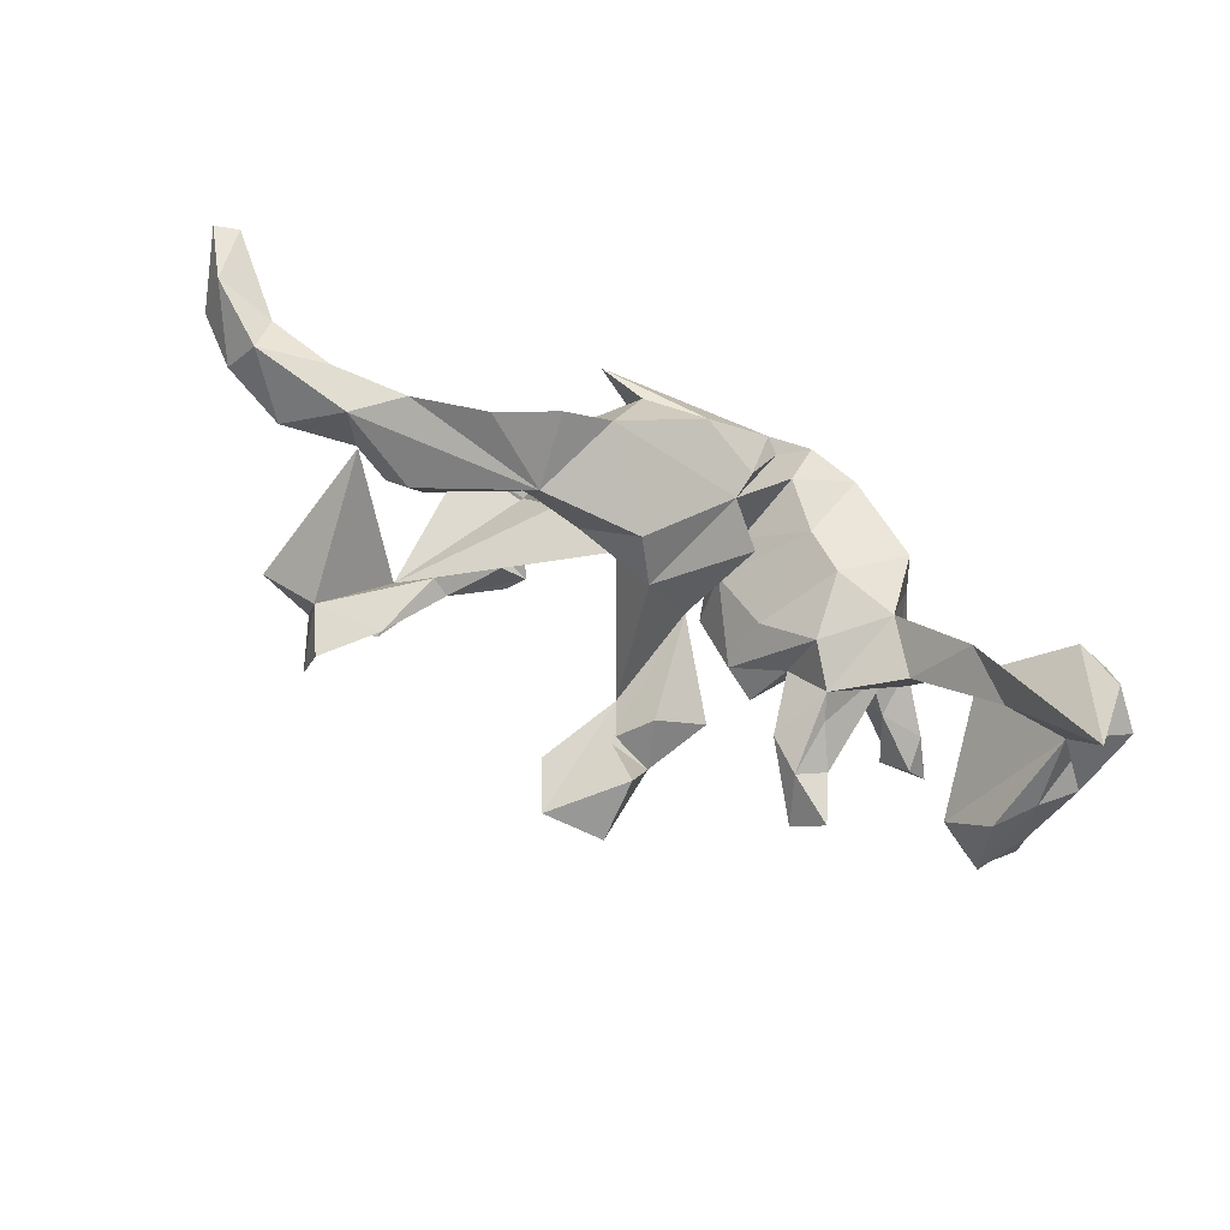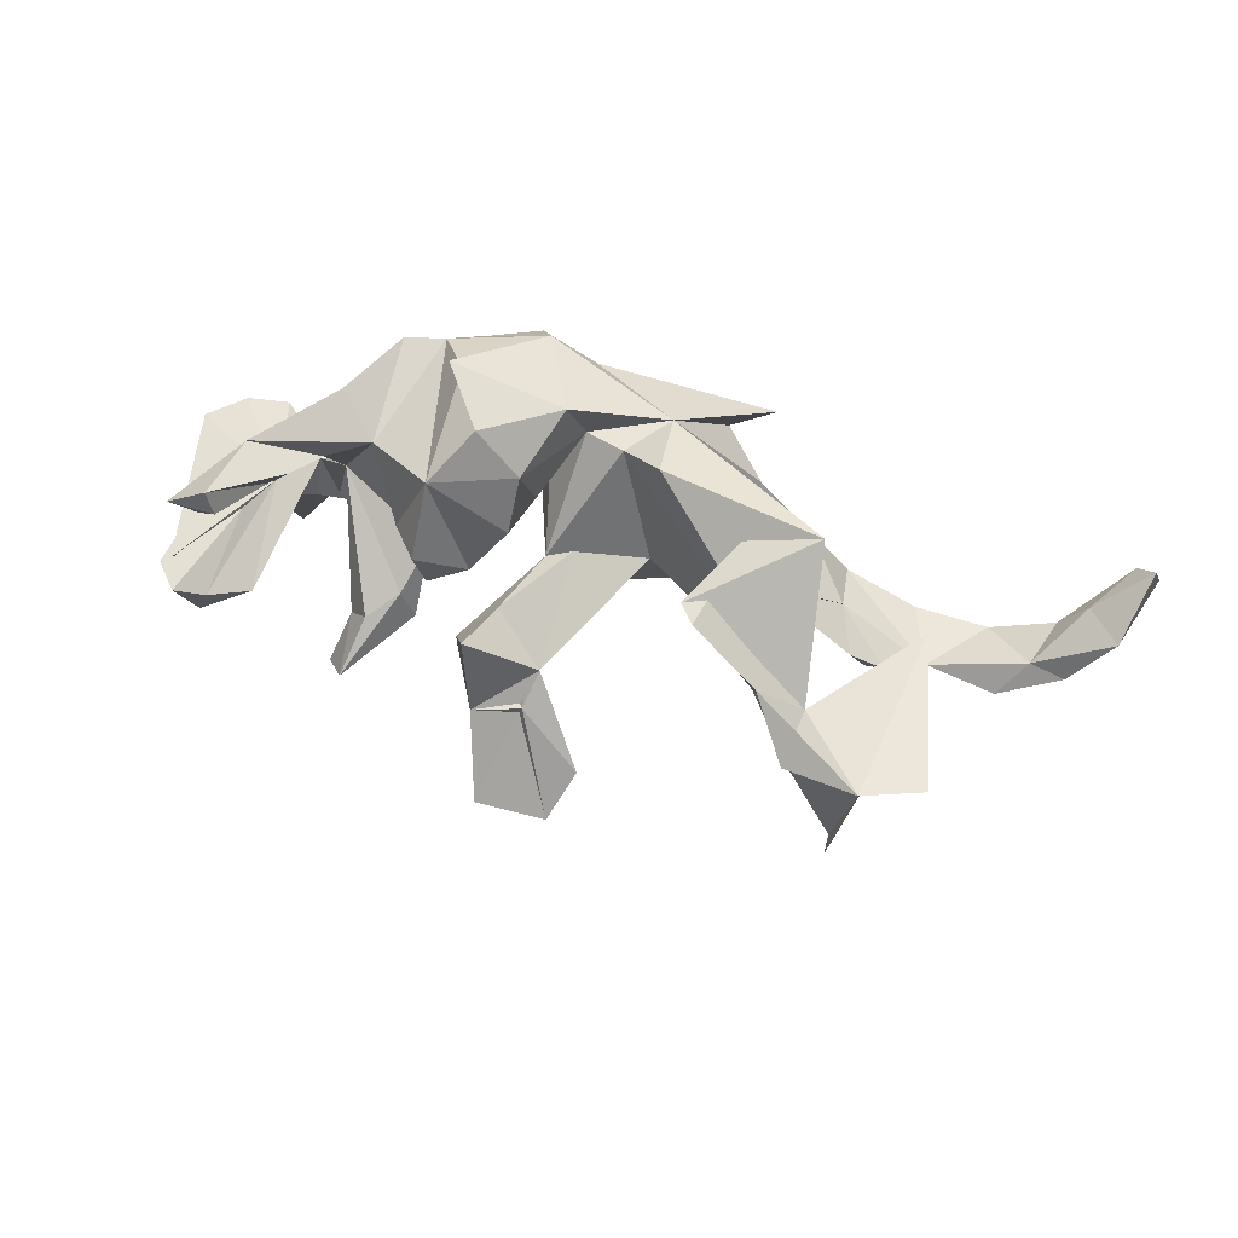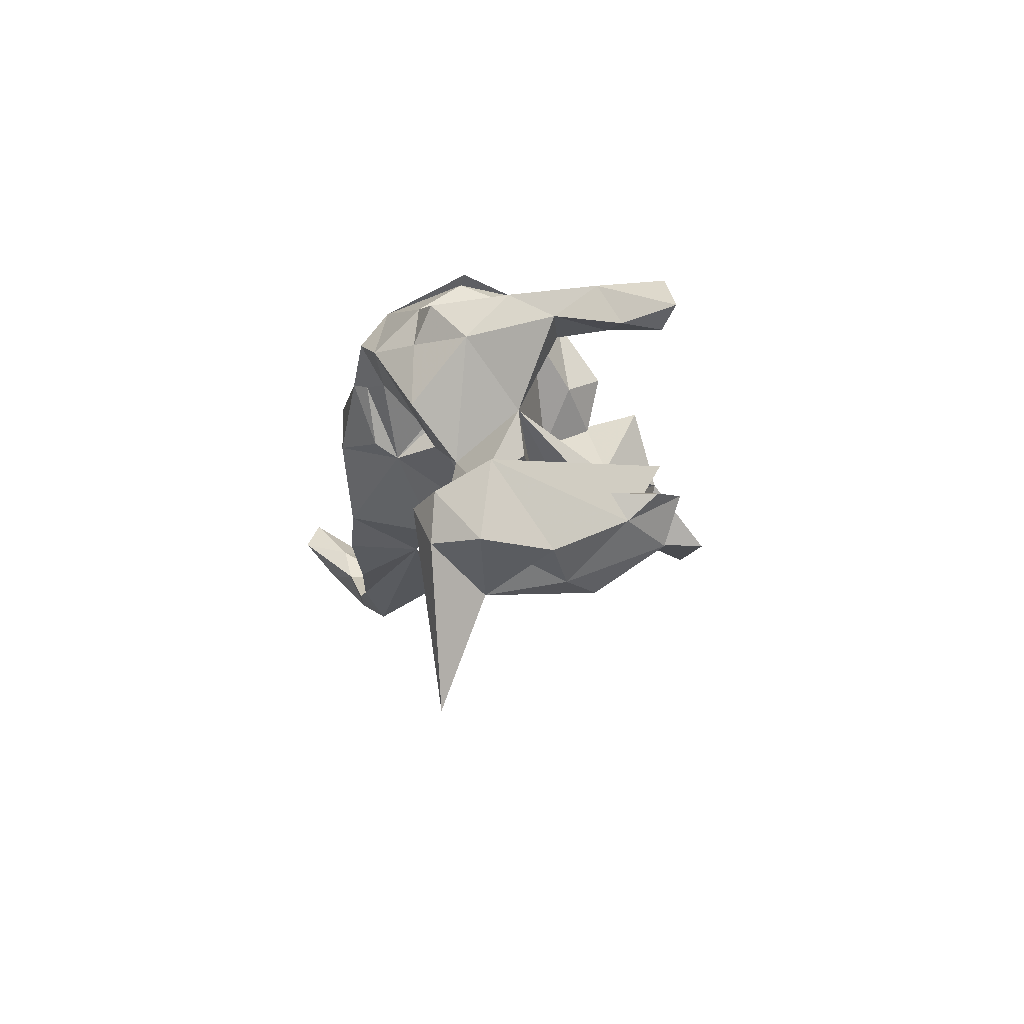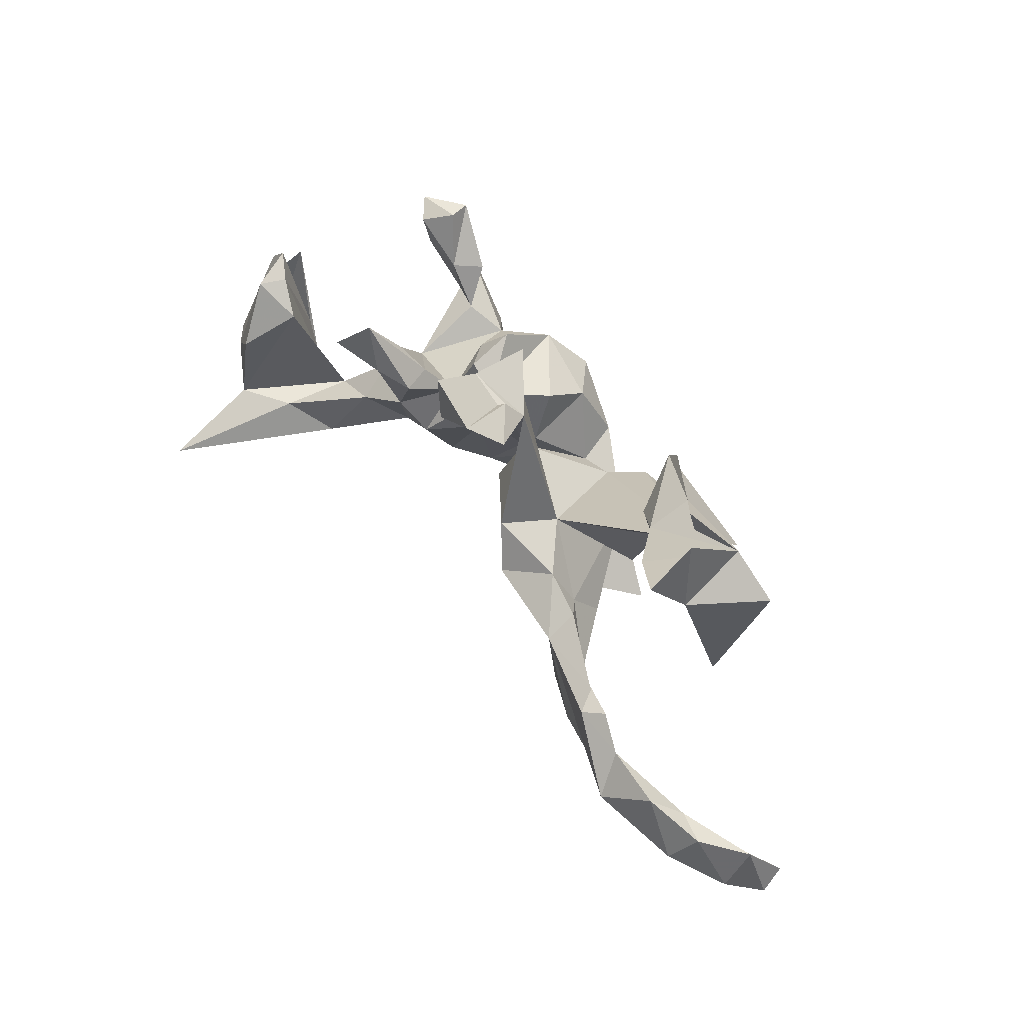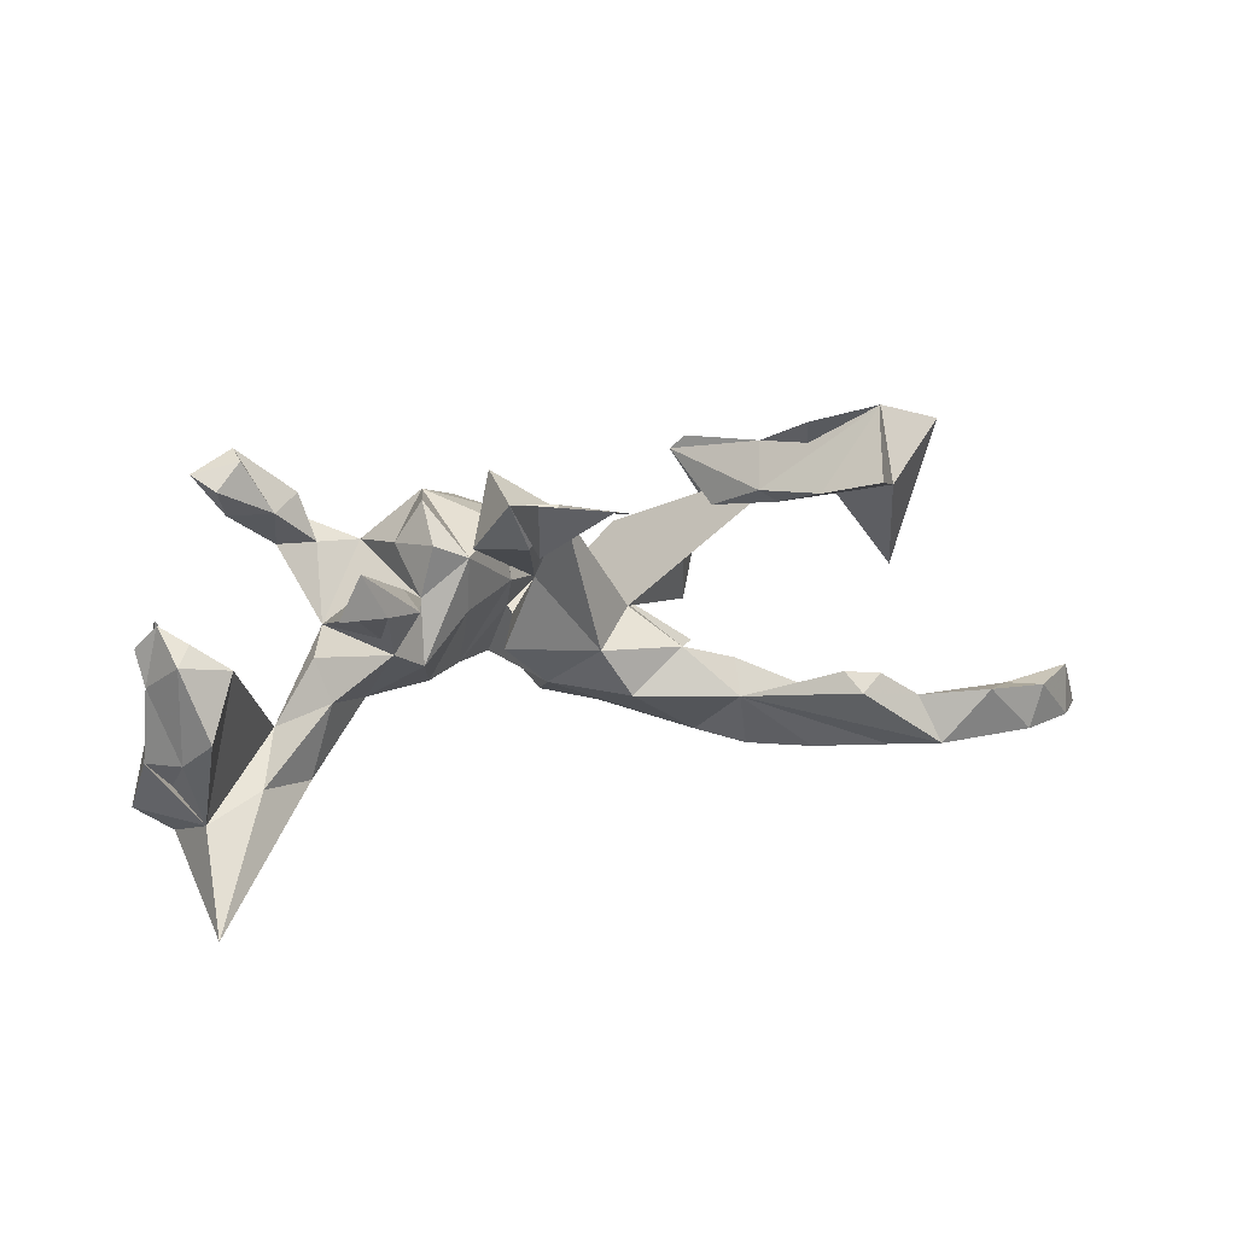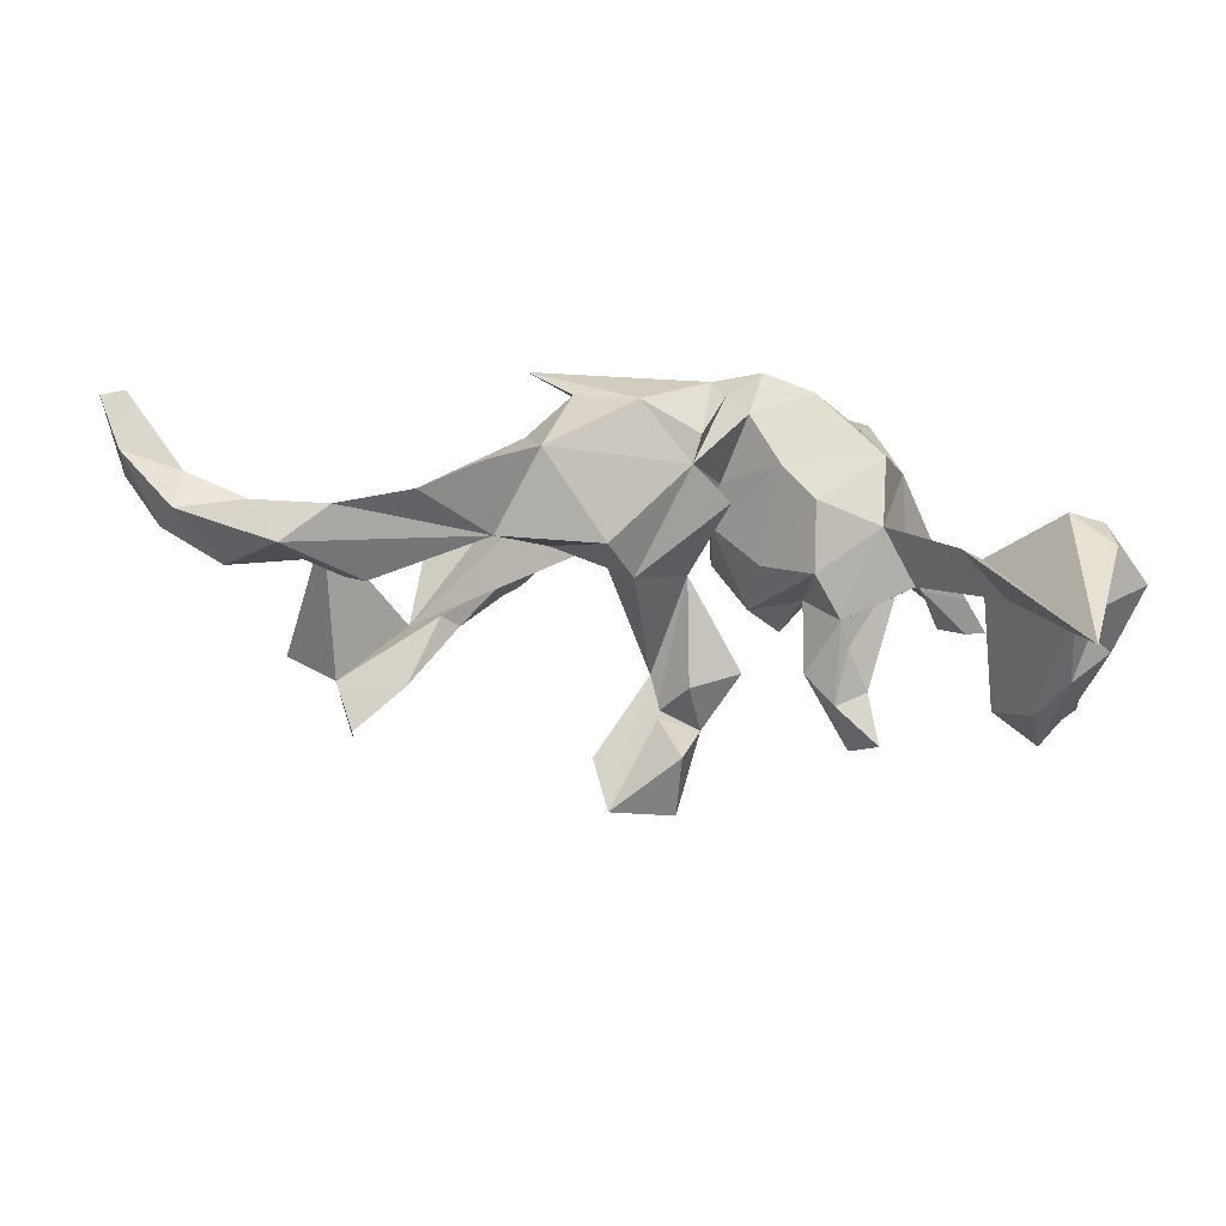
<metadata>
{"format":"obj","ext":"obj","renderer":"f3d","projection":"perspective","resolution":1024,"background":"white","views":[{"elev":-70.0,"azim":-23.6,"up":"+Z"},{"elev":61.1,"azim":-162.4,"up":"+Z"},{"elev":-6.4,"azim":80.1,"up":"+Z"},{"elev":56.0,"azim":-126.6,"up":"+Y"},{"elev":47.2,"azim":172.3,"up":"+Y"},{"elev":-59.0,"azim":-4.1,"up":"+Z"}]}
</metadata>
<code>
v 0.6434 -0.1297 -0.1947
v 0.6089 -0.02024 -0.2052
v 0.5861 -0.186 -0.1231
v 0.5905 0.09133 -0.16
v 0.6211 -0.1115 -0.08035
v 0.5835 0.01543 -0.1212
v 0.6004 0.1333 -0.1211
v 0.5755 -0.07145 -0.2104
v 0.5317 -0.1049 -0.2644
v 0.5625 0.1754 -0.1194
v 0.589 -0.1911 -0.1972
v 0.4839 -0.0516 -0.1138
v 0.5261 -0.2088 -0.141
v 0.5498 0.01023 -0.245
v 0.5706 0.1438 -0.07772
v 0.5118 0.01403 -0.1075
v 0.5193 0.1561 -0.1441
v 0.5358 0.1585 -0.1895
v 0.5127 0.186 0.1742
v 0.4749 0.1731 0.1437
v 0.523 -0.1664 -0.429
v 0.4629 0.1169 -0.1663
v 0.501 0.06251 -0.2566
v 0.4279 0.0838 0.2187
v 0.4676 0.1135 0.1531
v 0.4261 -0.09821 -0.09389
v 0.4476 0.1844 0.2261
v 0.4459 -0.1003 -0.2122
v 0.3777 -0.1508 -0.1612
v 0.4359 0.1921 0.1869
v 0.4015 0.02234 0.1748
v 0.3406 -0.02261 0.03722
v 0.336 -0.1044 0.1514
v 0.3951 0.1056 0.1568
v 0.3562 -0.01628 -0.03558
v 0.3585 0.1055 0.1994
v 0.331 -0.03709 0.2216
v 0.3377 0.03924 0.155
v 0.3346 -0.04916 -0.1018
v 0.2828 -0.1528 0.2106
v 0.2888 -0.1833 0.05022
v 0.2355 0.02524 -0.08426
v 0.2875 0.1356 -0.1057
v 0.2857 -0.1122 -0.03959
v 0.2715 0.01164 0.18
v 0.3069 0.1924 -0.165
v 0.2518 0.06896 -0.08929
v 0.2695 0.236 -0.1166
v 0.2381 0.1509 -0.1256
v 0.2573 -0.1765 0.1514
v 0.2532 0.158 -0.0631
v 0.1682 0.07295 0.216
v 0.2216 -0.1644 0.2171
v 0.1867 -0.1315 -0.00258
v 0.1907 0.1191 -0.09099
v 0.2189 0.08241 0.09401
v 0.1918 -0.03547 -0.05776
v 0.1874 0.04815 0.005056
v 0.2113 0.1168 -0.03989
v 0.171 0.1421 0.1189
v 0.162 0.1251 0.03578
v 0.1684 -0.08831 0.272
v 0.1847 -0.2317 0.1506
v 0.1048 -0.2462 0.1777
v 0.1354 -0.1572 0.05294
v 0.117 0.003451 0.269
v 0.1854 -0.08516 0.2857
v 0.04453 0.1476 0.06052
v 0.1176 -0.001868 0.01551
v 0.07596 -0.199 0.2394
v 0.1053 0.1688 -0.02135
v 0.08532 -0.2059 0.1158
v 0.06489 -0.1032 0.02143
v 0.04777 -0.2301 0.1186
v 0.1093 0.09017 0.0381
v 0.05374 0.06771 0.1317
v 0.0502 0.2671 -0.03814
v 0.0439 -0.02222 0.09191
v 0.07 0.2284 0.08071
v 0.04951 0.02151 0.2077
v 0.01388 -0.08112 0.2482
v 0.02501 0.1835 -0.04885
v 0.0119 0.03565 0.03886
v 0.02524 -0.2501 0.1251
v 0.05223 -0.0911 0.104
v 0.04518 -0.09009 0.08491
v -0.1196 -0.1539 0.178
v 0.000664 -0.1723 0.005648
v -0.007671 -0.09987 0.1747
v 0.01739 0.3588 -0.1391
v -0.07518 -0.02028 -0.07616
v 0.0109 -0.2112 0.02776
v -0.08734 0.3483 -0.1542
v -0.03271 0.1982 0.005747
v 0.01805 0.2531 -0.1361
v -0.02597 0.02303 0.05097
v -0.02207 0.248 -0.027
v -0.2508 -0.2447 0.1292
v -0.1282 -0.02123 0.01181
v -0.1193 -0.09386 -0.1088
v -0.06829 -0.08219 0.1802
v -0.1153 0.288 -0.09925
v -0.08402 -0.2598 0.03318
v -0.1326 -0.04295 0.2205
v -0.4127 0.1872 0.08942
v -0.2232 -0.2275 -0.07476
v -0.2177 0.1333 0.1911
v -0.2033 -0.05289 -0.05441
v -0.1811 -0.2408 0.0686
v -0.2733 0.01241 0.1969
v -0.239 -0.1195 -0.03064
v -0.2322 -0.1255 0.1133
v -0.2302 -0.02335 0.1061
v -0.2476 -0.1901 0.02053
v -0.2412 0.1603 0.1883
v -0.2837 -0.07469 -0.06809
v -0.3797 0.001595 0.2301
v -0.2691 0.09875 0.09389
v -0.3321 0.1607 0.05307
v -0.2839 -0.1034 -0.1237
v -0.3441 0.1962 0.1236
v -0.2985 -0.2226 -0.1181
v -0.3345 -0.1878 -0.08044
v -0.404 0.2731 0.07156
v -0.3939 -0.1929 -0.1633
v -0.4058 -0.1089 -0.1233
v -0.459 -0.05193 -0.1864
v -0.3615 0.1391 0.04589
v -0.4072 0.2234 -0.03015
v -0.4894 0.3438 -0.003997
v -0.4369 -0.04141 -0.1474
v -0.5144 0.2859 0.08097
v -0.491 -0.04045 -0.1592
v -0.5478 -0.07677 -0.1788
v -0.4845 0.2809 -0.07793
v -0.5153 0.2239 -0.02593
v -0.5433 -0.009021 0.03627
v -0.5084 -0.1754 -0.1897
v -0.6231 -0.1738 -0.1888
v -0.6583 -0.06668 -0.1913
v -0.603 0.2507 0.07849
v -0.578 -0.1328 -0.2327
v -0.6965 -0.1084 -0.1459
v -0.7269 -0.1589 -0.2004
v -0.7586 -0.1943 -0.08935
v -0.8124 -0.1445 -0.09034
v -0.7523 -0.105 -0.1606
v -0.7197 -0.186 -0.142
v -0.8101 -0.2702 -0.06931
v -0.8099 -0.2112 -0.137
v -0.8466 -0.2611 -0.07199
v -0.8364 -0.2447 -0.02819
f 33 40 50
f 53 50 40
f 41 33 50
f 63 41 50
f 53 63 50
f 65 41 63
f 104 87 101
f 89 101 87
f 112 87 110
f 117 110 87
f 70 63 53
f 64 70 87
f 81 87 70
f 63 70 64
f 84 64 87
f 74 64 84
f 98 84 87
f 81 89 87
f 103 84 98
f 109 98 87
f 72 63 64
f 74 72 64
f 65 63 72
f 88 72 74
f 92 74 84
f 66 62 52
f 53 52 62
f 67 62 66
f 52 53 45
f 40 45 53
f 56 52 45
f 70 53 62
f 81 67 66
f 70 62 67
f 80 81 66
f 70 67 81
f 21 11 13
f 3 13 11
f 26 21 13
f 9 11 21
f 1 3 11
f 12 13 3
f 5 3 1
f 9 1 11
f 147 144 150
f 148 150 144
f 146 147 150
f 140 144 147
f 148 139 143
f 134 143 139
f 145 148 143
f 144 139 148
f 140 143 134
f 138 134 139
f 133 134 126
f 125 126 134
f 131 133 126
f 127 134 133
f 123 126 125
f 138 125 134
f 2 5 1
f 12 3 5
f 147 146 143
f 145 143 146
f 140 147 143
f 152 145 146
f 127 133 131
f 29 39 28
f 26 28 39
f 21 29 28
f 44 39 29
f 35 26 39
f 4 5 2
f 15 5 4
f 9 2 1
f 120 131 126
f 127 131 120
f 116 120 126
f 88 100 91
f 108 91 100
f 22 26 12
f 13 12 26
f 17 22 12
f 9 26 22
f 97 102 93
f 94 93 102
f 95 97 93
f 90 95 93
f 77 97 95
f 90 77 95
f 82 97 77
f 23 14 9
f 8 9 14
f 48 43 46
f 49 46 43
f 49 48 46
f 51 43 48
f 97 94 102
f 90 93 94
f 94 77 90
f 22 23 9
f 18 14 23
f 18 23 22
f 140 134 142
f 127 142 134
f 144 140 142
f 25 24 31
f 37 31 24
f 15 12 5
f 106 100 88
f 126 123 116
f 111 116 123
f 21 26 29
f 44 29 26
f 103 106 88
f 120 100 106
f 122 120 106
f 108 100 120
f 122 123 125
f 149 148 145
f 151 146 150
f 149 151 150
f 152 146 151
f 123 122 106
f 125 120 122
f 149 150 148
f 152 149 145
f 141 132 136
f 130 136 132
f 137 141 136
f 137 132 141
f 132 124 121
f 105 121 124
f 119 132 121
f 132 105 124
f 137 105 132
f 142 127 120
f 138 142 120
f 8 2 9
f 9 28 26
f 21 28 9
f 14 2 8
f 14 4 2
f 6 7 16
f 10 16 7
f 15 6 16
f 4 7 6
f 15 4 6
f 10 7 4
f 55 49 42
f 47 42 49
f 58 55 42
f 48 49 55
f 43 47 49
f 32 42 47
f 32 47 43
f 10 17 16
f 12 16 17
f 18 17 10
f 12 15 16
f 58 42 57
f 44 57 42
f 73 91 83
f 94 83 91
f 59 55 58
f 51 32 43
f 82 71 83
f 68 83 71
f 97 82 83
f 59 32 51
f 77 71 82
f 136 129 128
f 119 128 129
f 105 136 128
f 135 129 136
f 79 71 77
f 79 77 94
f 135 130 132
f 139 142 138
f 144 142 139
f 125 138 120
f 59 51 48
f 55 59 48
f 130 135 136
f 132 129 135
f 119 129 132
f 85 72 88
f 92 88 74
f 65 72 85
f 86 85 88
f 121 107 119
f 118 119 107
f 115 107 121
f 99 91 108
f 111 99 108
f 88 91 73
f 116 111 108
f 87 99 111
f 114 87 111
f 112 99 87
f 120 116 108
f 26 32 44
f 33 44 32
f 41 54 44
f 57 44 54
f 86 88 73
f 114 111 123
f 92 103 88
f 109 106 103
f 114 123 106
f 149 152 151
f 20 30 19
f 27 19 30
f 25 20 19
f 34 30 20
f 110 121 105
f 34 20 25
f 24 25 19
f 60 56 61
f 58 61 56
f 75 60 61
f 52 56 60
f 52 60 75
f 76 52 75
f 44 33 41
f 110 113 112
f 99 112 113
f 105 113 110
f 83 101 89
f 89 80 78
f 76 78 80
f 85 89 78
f 81 80 89
f 89 85 86
f 83 89 86
f 65 85 78
f 105 104 101
f 99 105 101
f 117 104 105
f 83 99 101
f 37 33 31
f 32 31 33
f 40 33 37
f 38 31 32
f 117 105 107
f 118 107 105
f 110 117 107
f 76 80 52
f 66 52 80
f 32 45 38
f 24 38 45
f 36 38 24
f 37 24 45
f 34 38 36
f 27 36 24
f 34 36 27
f 34 25 31
f 107 115 110
f 121 110 115
f 19 27 24
f 18 4 14
f 10 4 18
f 18 22 17
f 99 113 105
f 34 31 38
f 35 42 32
f 94 91 99
f 75 58 57
f 96 94 99
f 32 26 35
f 42 35 39
f 44 42 39
f 69 57 54
f 75 78 76
f 58 56 45
f 27 30 34
f 114 106 109
f 87 114 109
f 98 109 103
f 58 45 32
f 92 84 103
f 65 54 41
f 69 54 65
f 96 99 83
f 73 83 86
f 69 65 78
f 136 105 137
f 94 68 79
f 71 79 68
f 58 75 61
f 96 68 94
f 128 119 118
f 105 128 118
f 69 75 57
f 83 68 96
f 59 58 32
f 78 75 69
f 97 83 94
f 40 37 45
f 87 104 117

</code>
